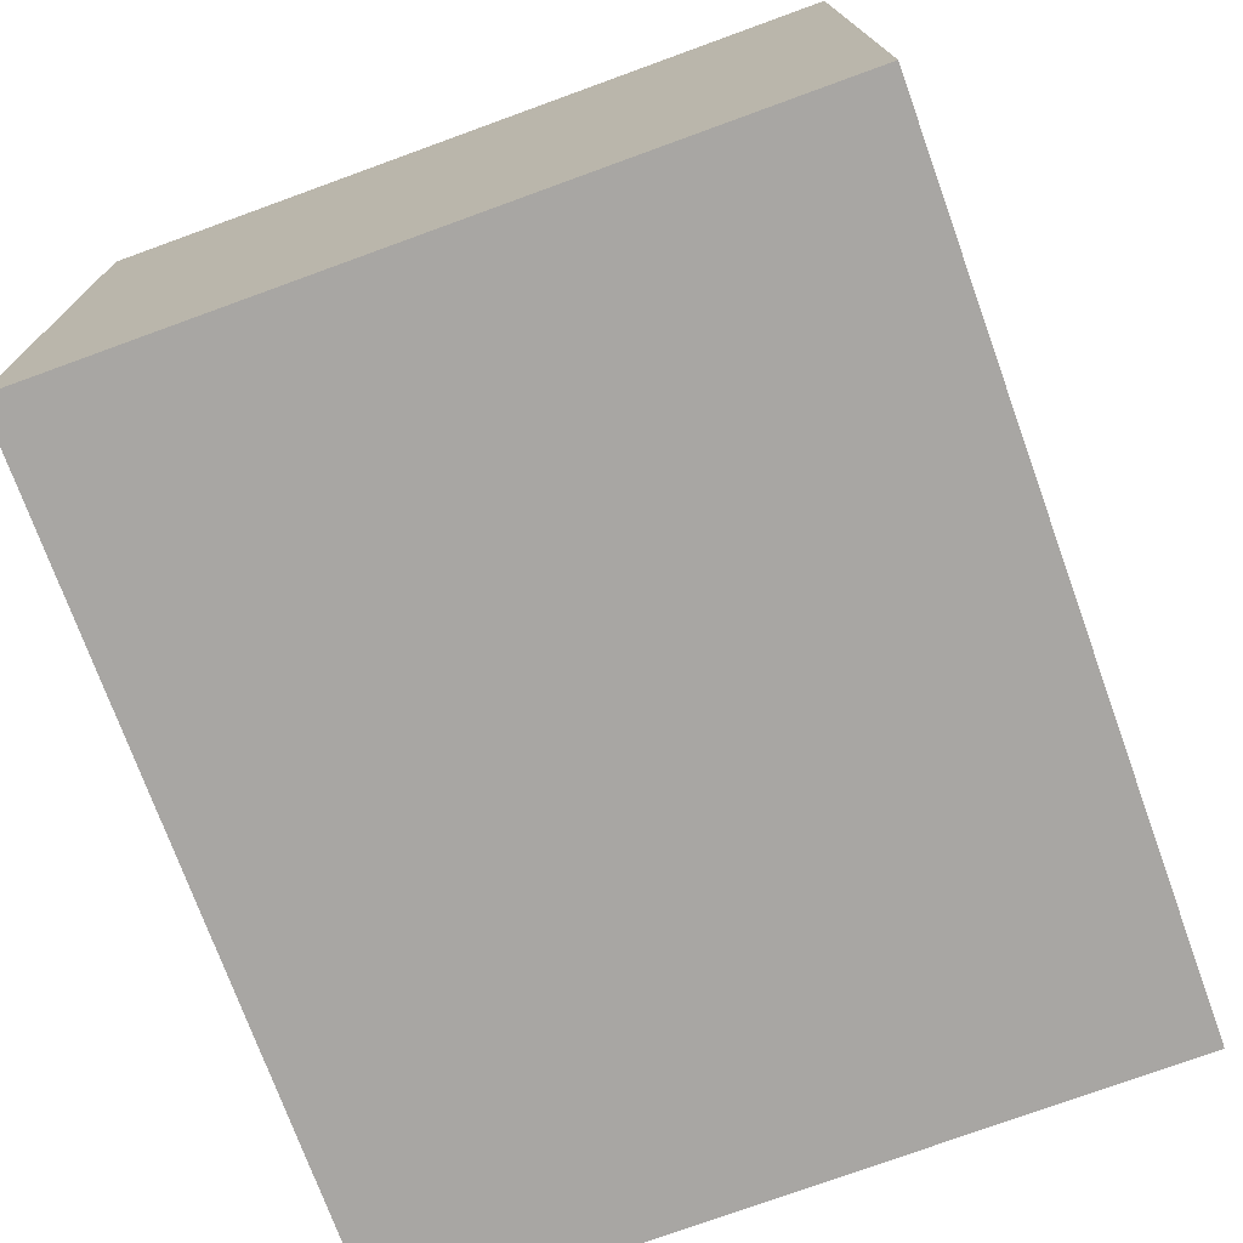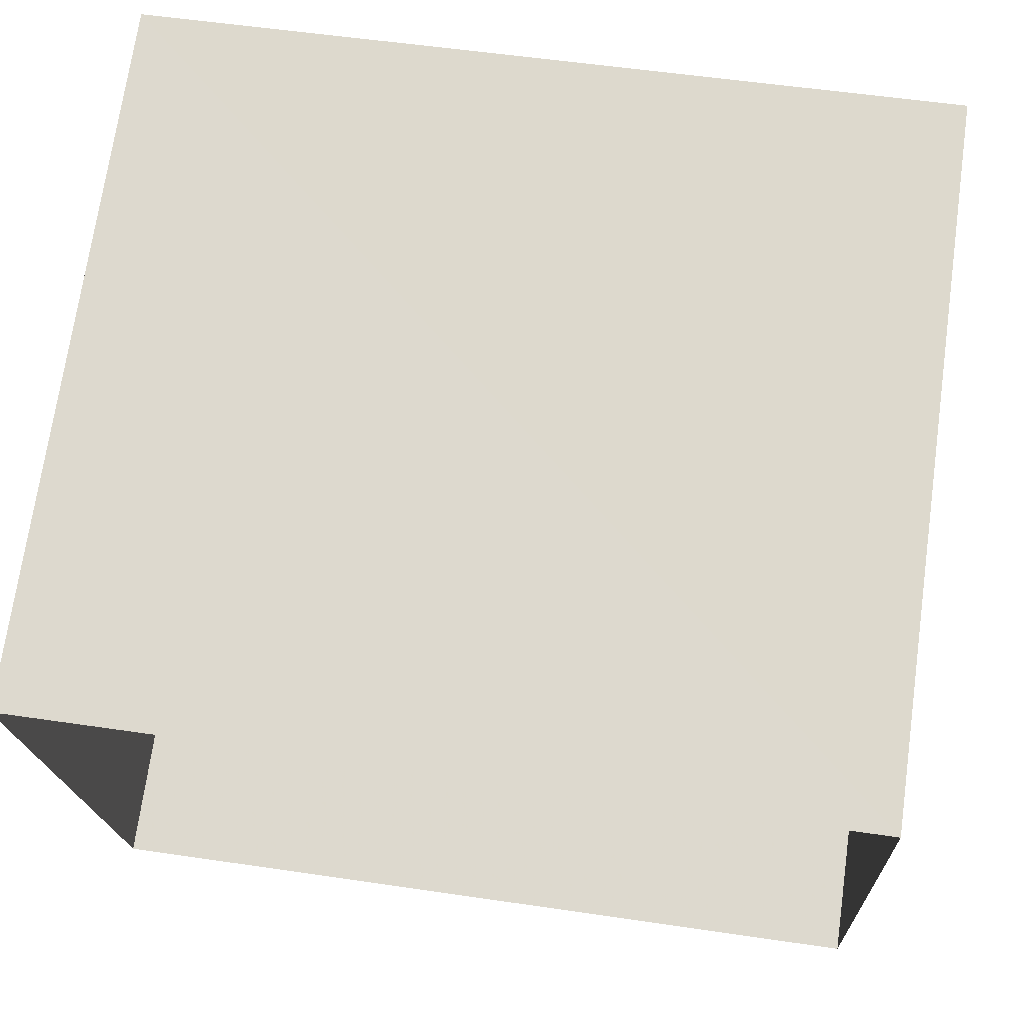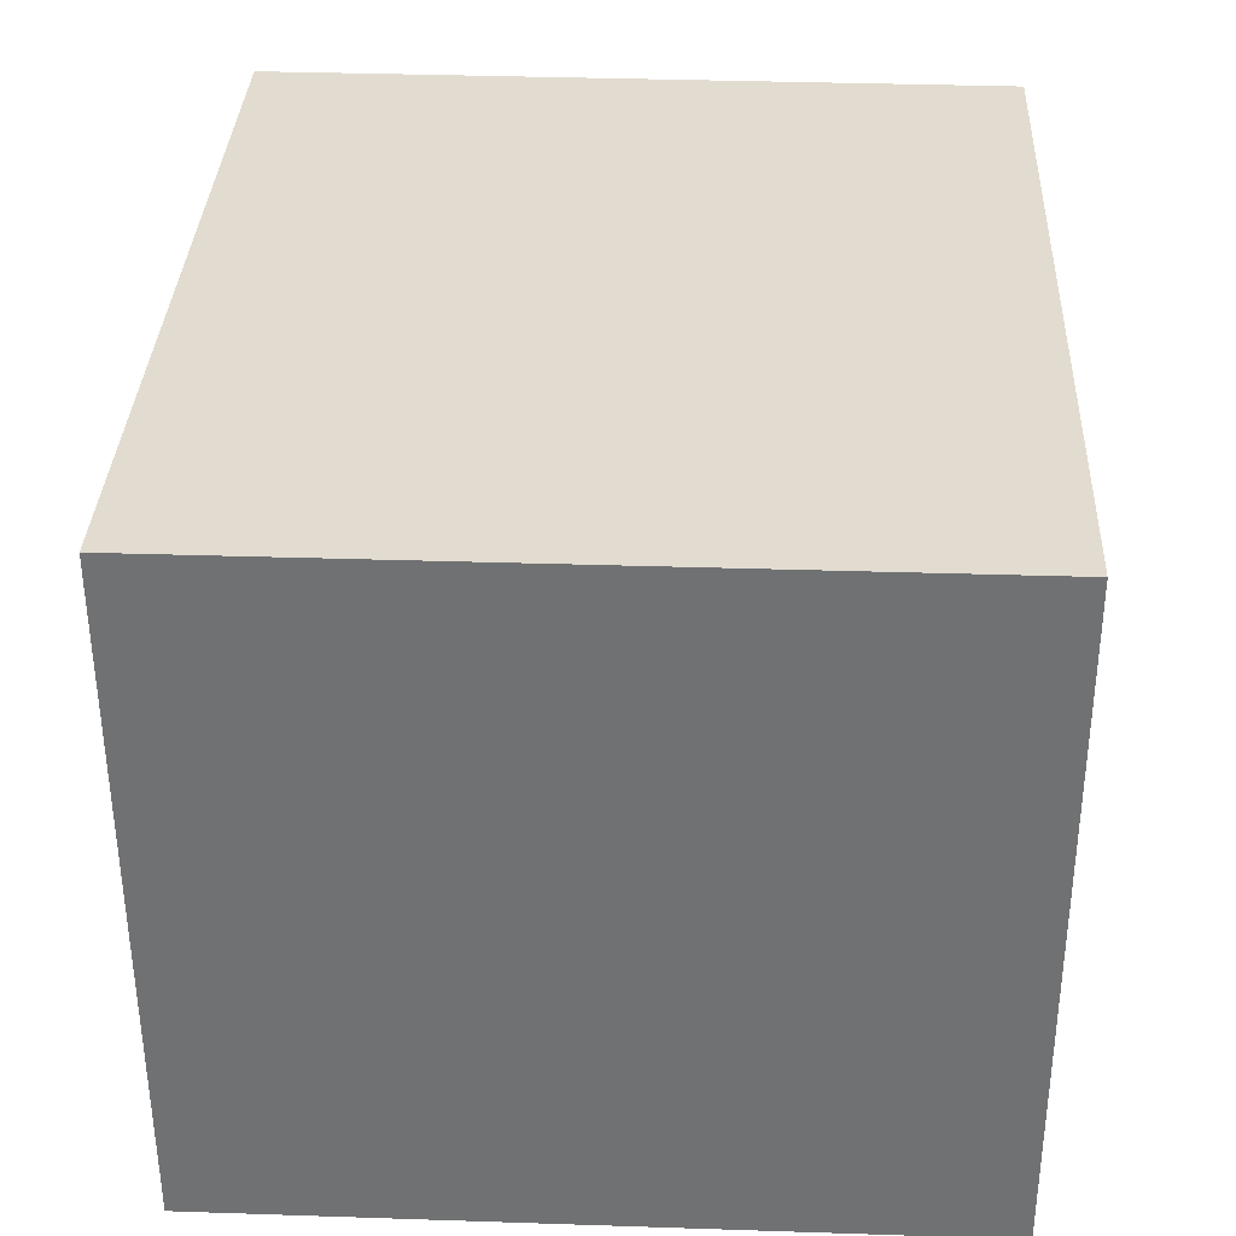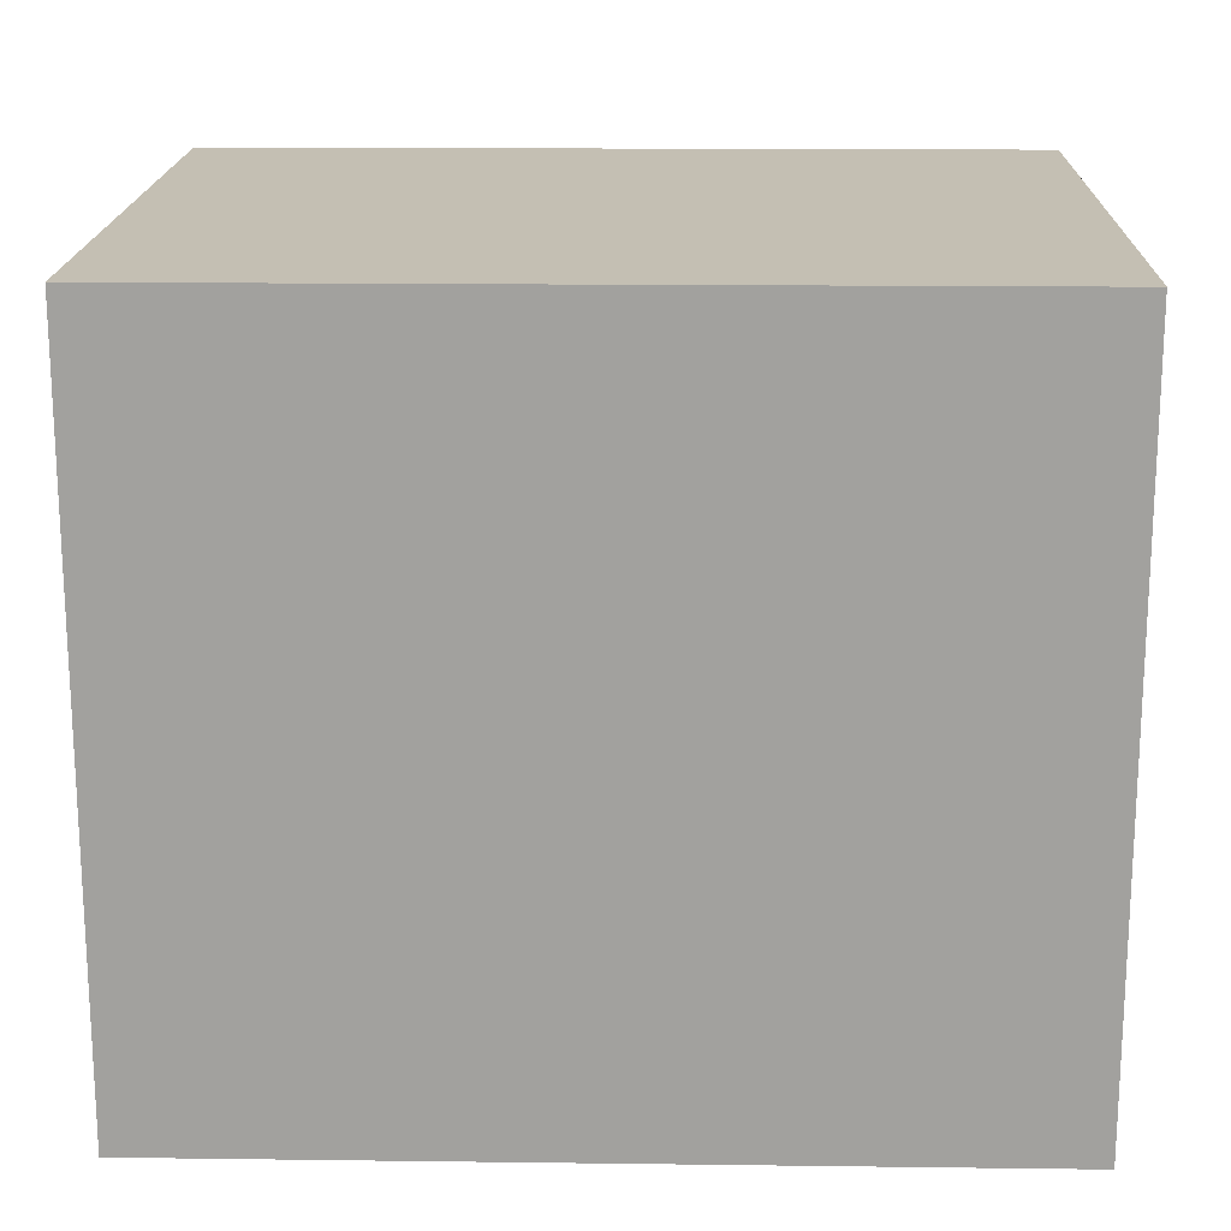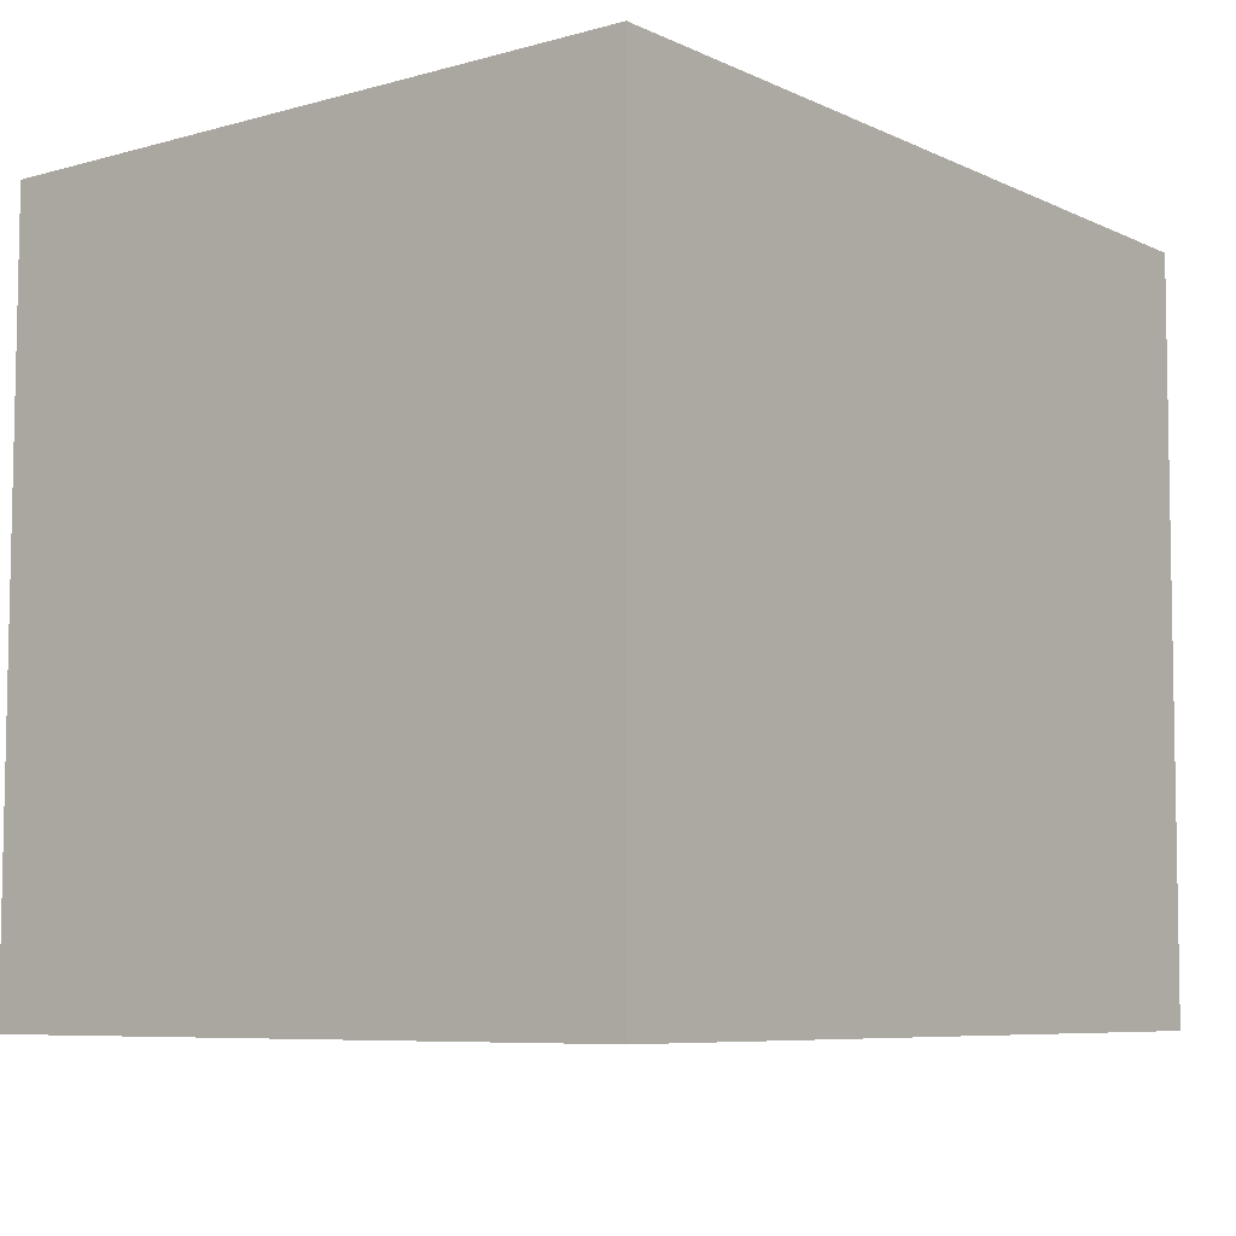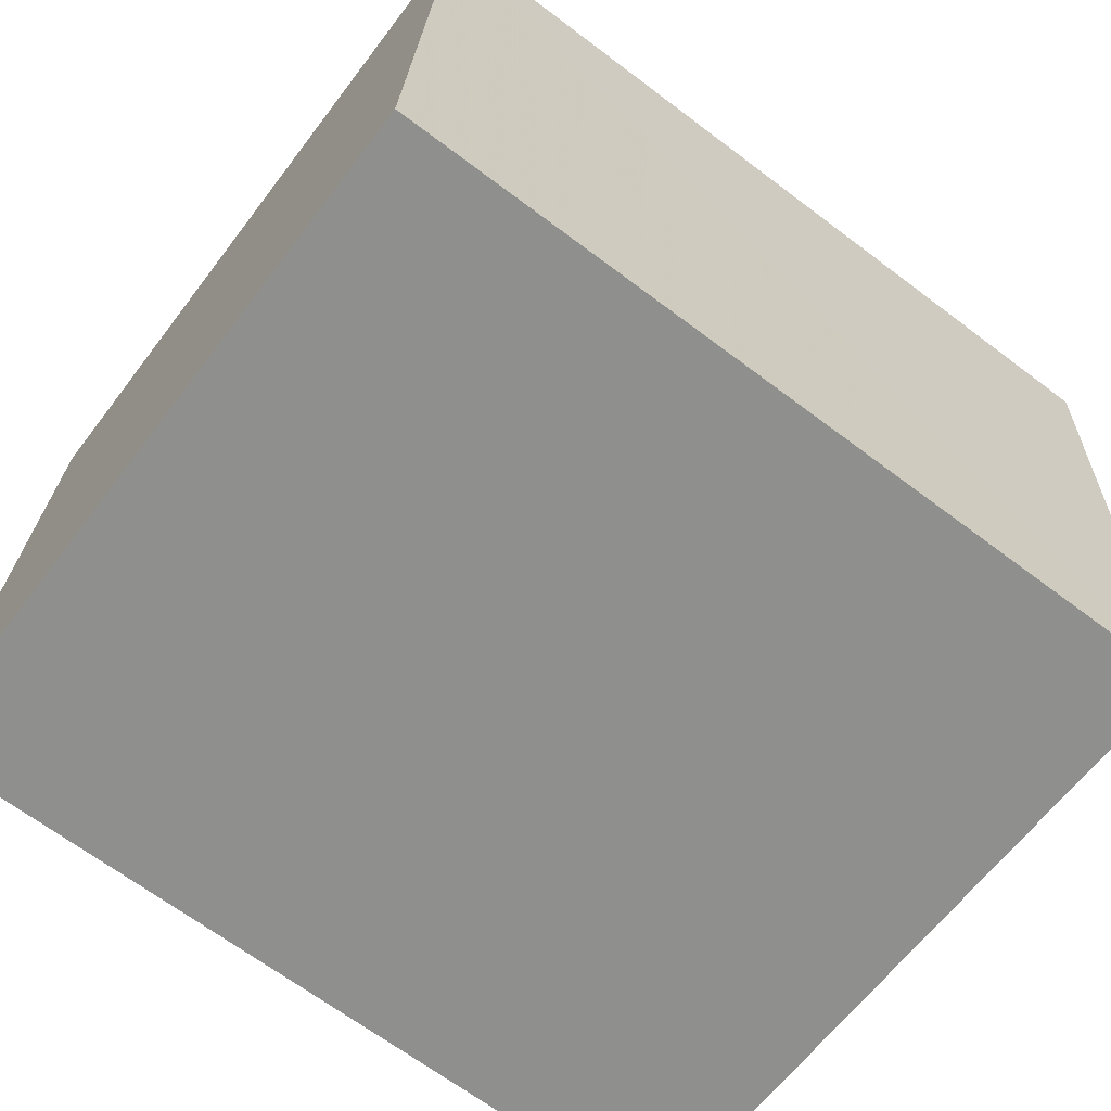
<metadata>
{"format":"obj","ext":"obj","renderer":"f3d","projection":"perspective","resolution":1024,"background":"white","views":[{"elev":-76.4,"azim":109.9,"up":"+Y"},{"elev":71.5,"azim":-171.7,"up":"+Y"},{"elev":32.3,"azim":92.6,"up":"+Y"},{"elev":17.8,"azim":-0.8,"up":"+Z"},{"elev":-7.4,"azim":125.6,"up":"+Z"},{"elev":-63.9,"azim":-37.0,"up":"+Y"}]}
</metadata>
<code>
v -3.718e+05 -1.035e+05 34.16
v -3.718e+05 -1.035e+05 34.15
v -3.718e+05 -1.035e+05 34.16
v -3.718e+05 -1.035e+05 34.16
v -3.718e+05 -1.035e+05 37.41
v -3.718e+05 -1.035e+05 37.42
v -3.718e+05 -1.035e+05 37.41
v -3.718e+05 -1.035e+05 37.41
f 1 2 3
f 1 4 2
f 5 6 7
f 5 8 6
f 8 2 4
f 8 5 2
f 6 4 1
f 6 8 4
f 6 1 3
f 7 6 3
f 7 3 2
f 5 7 2

</code>
